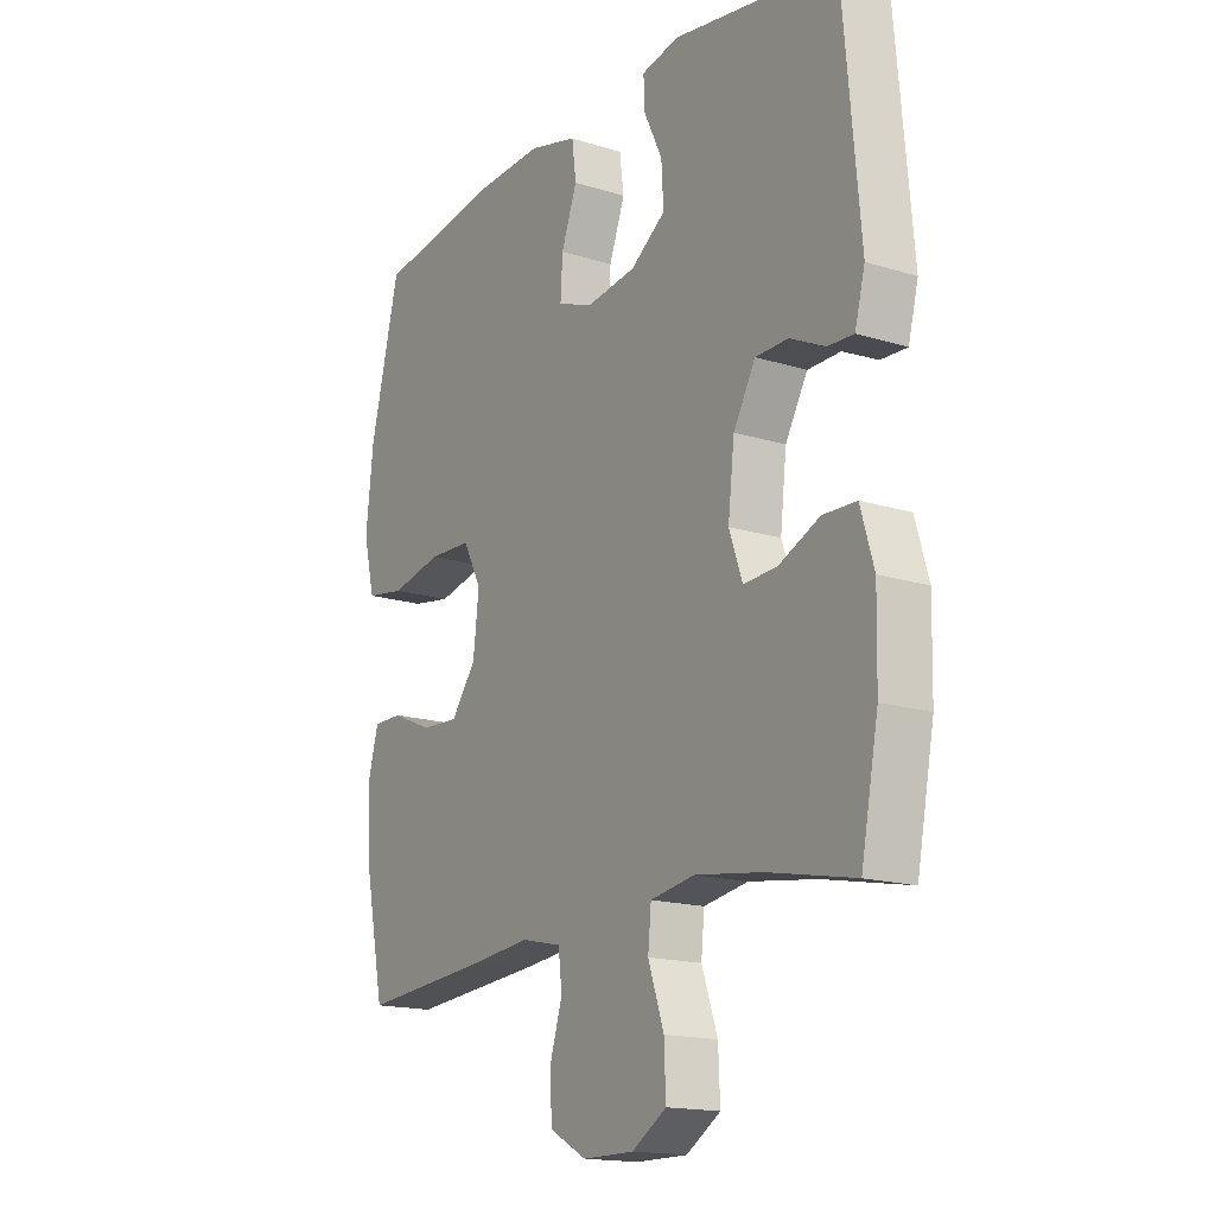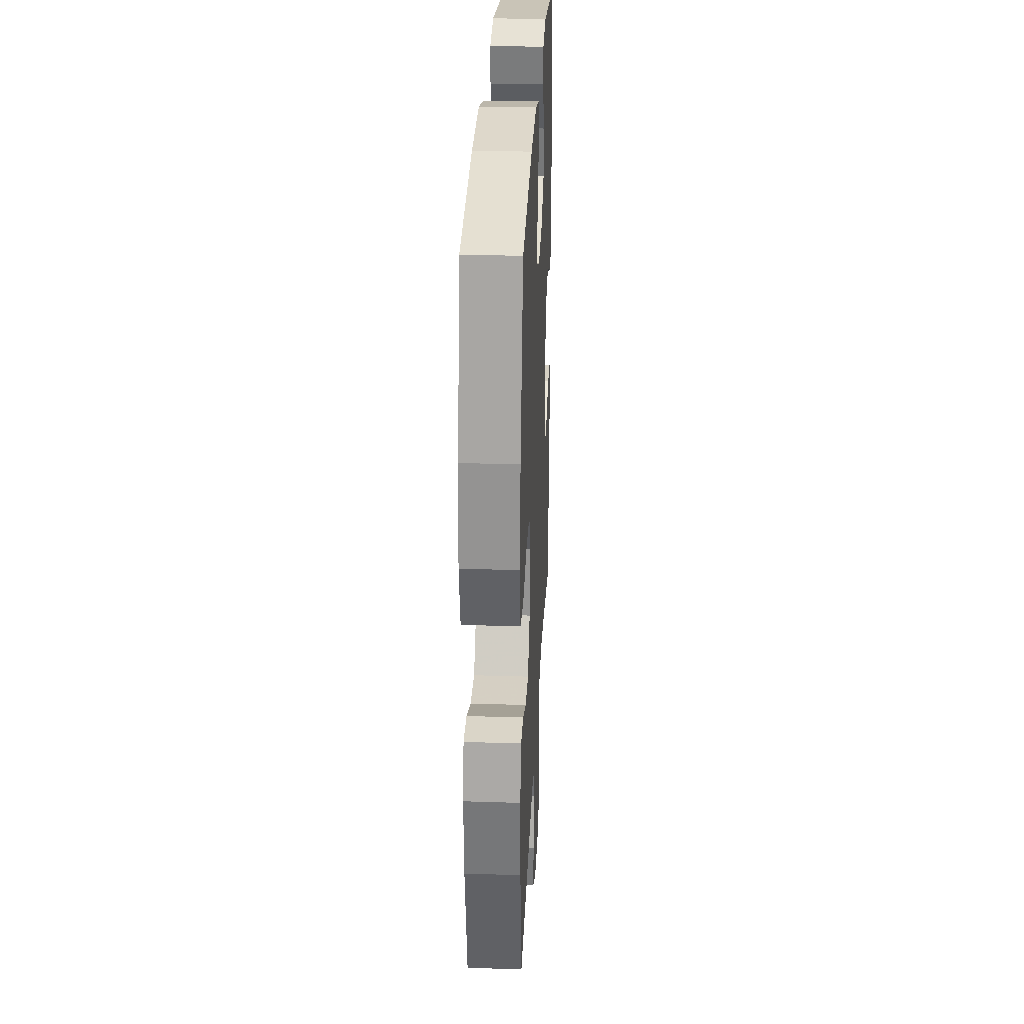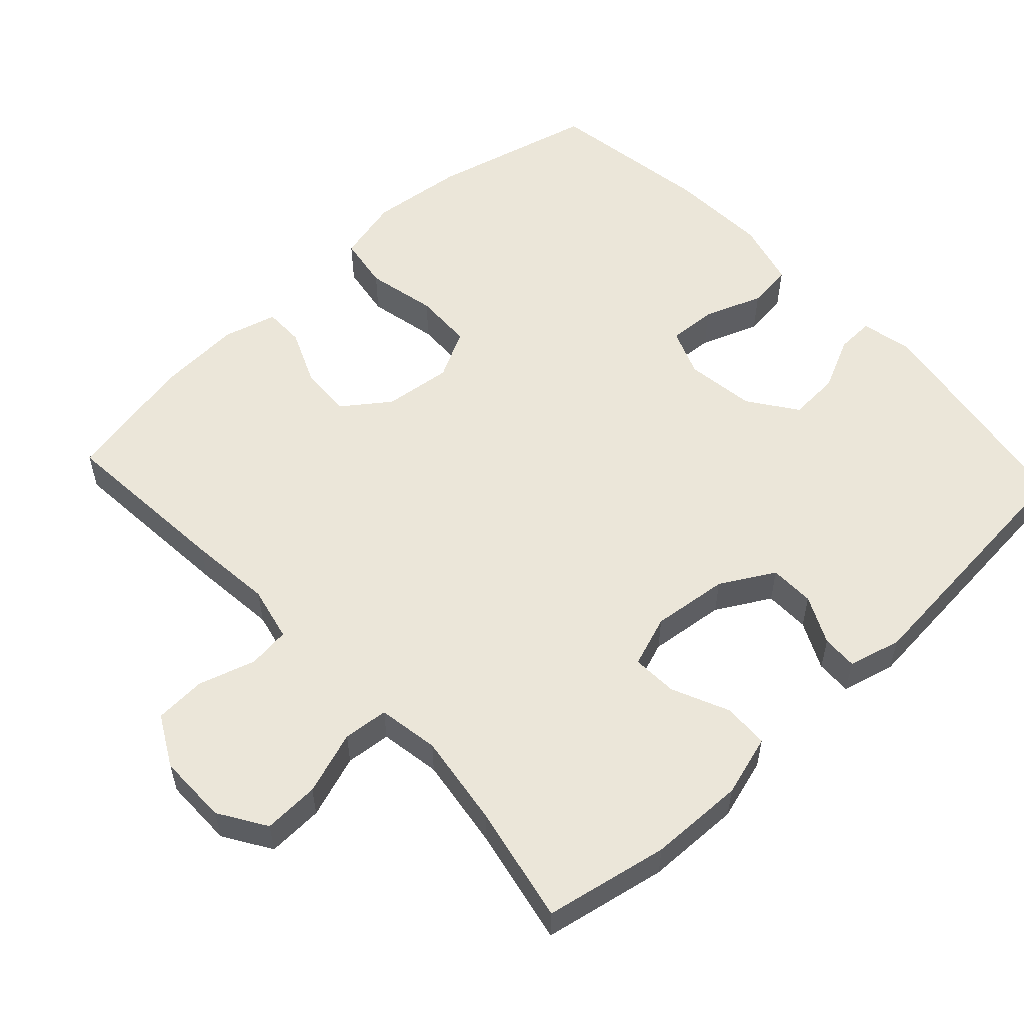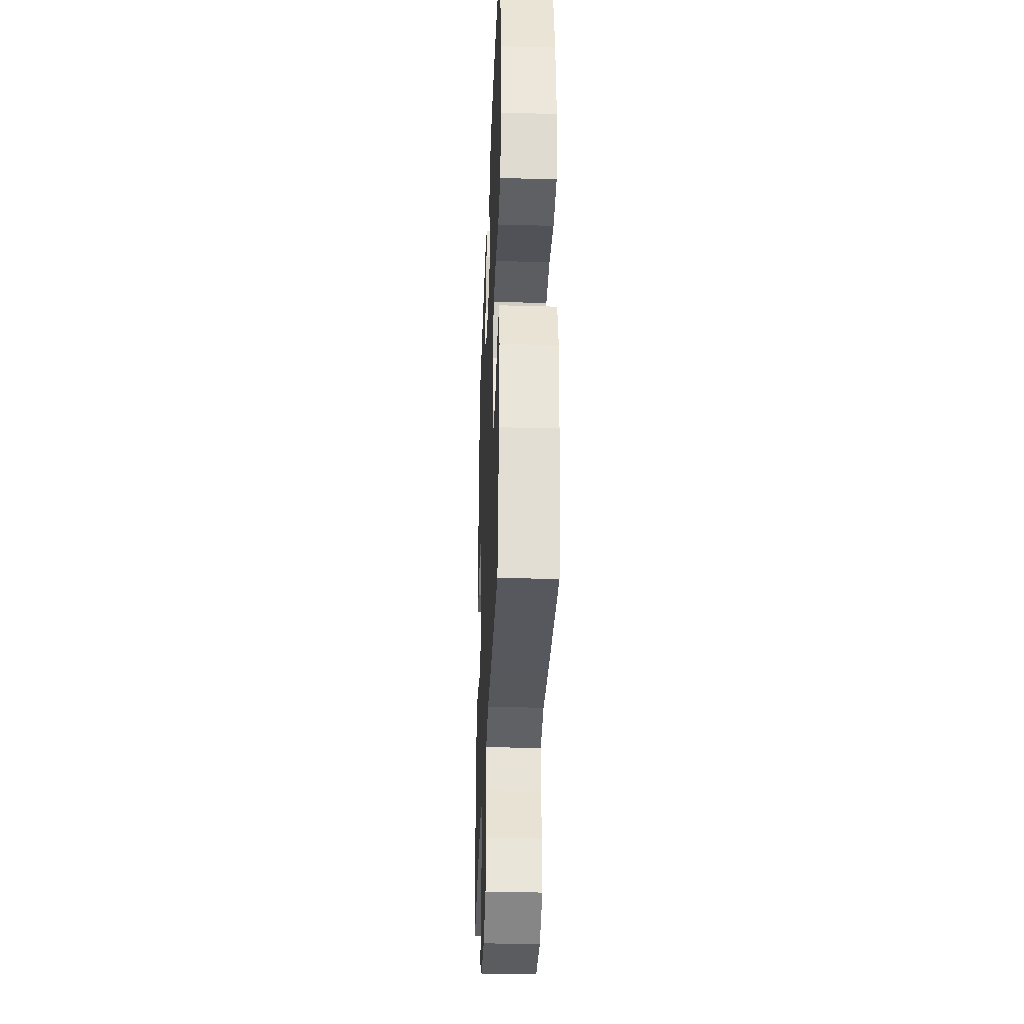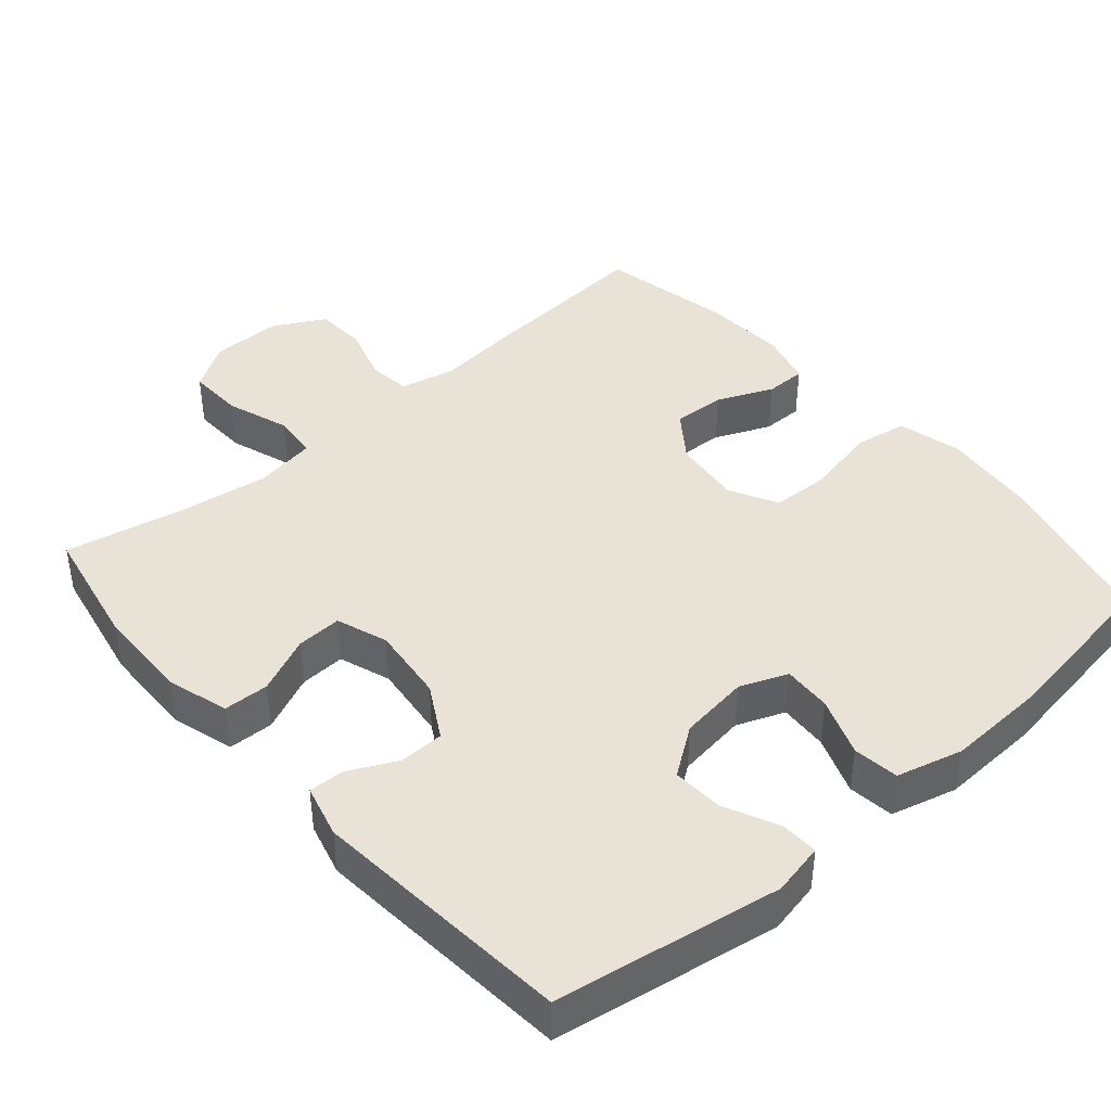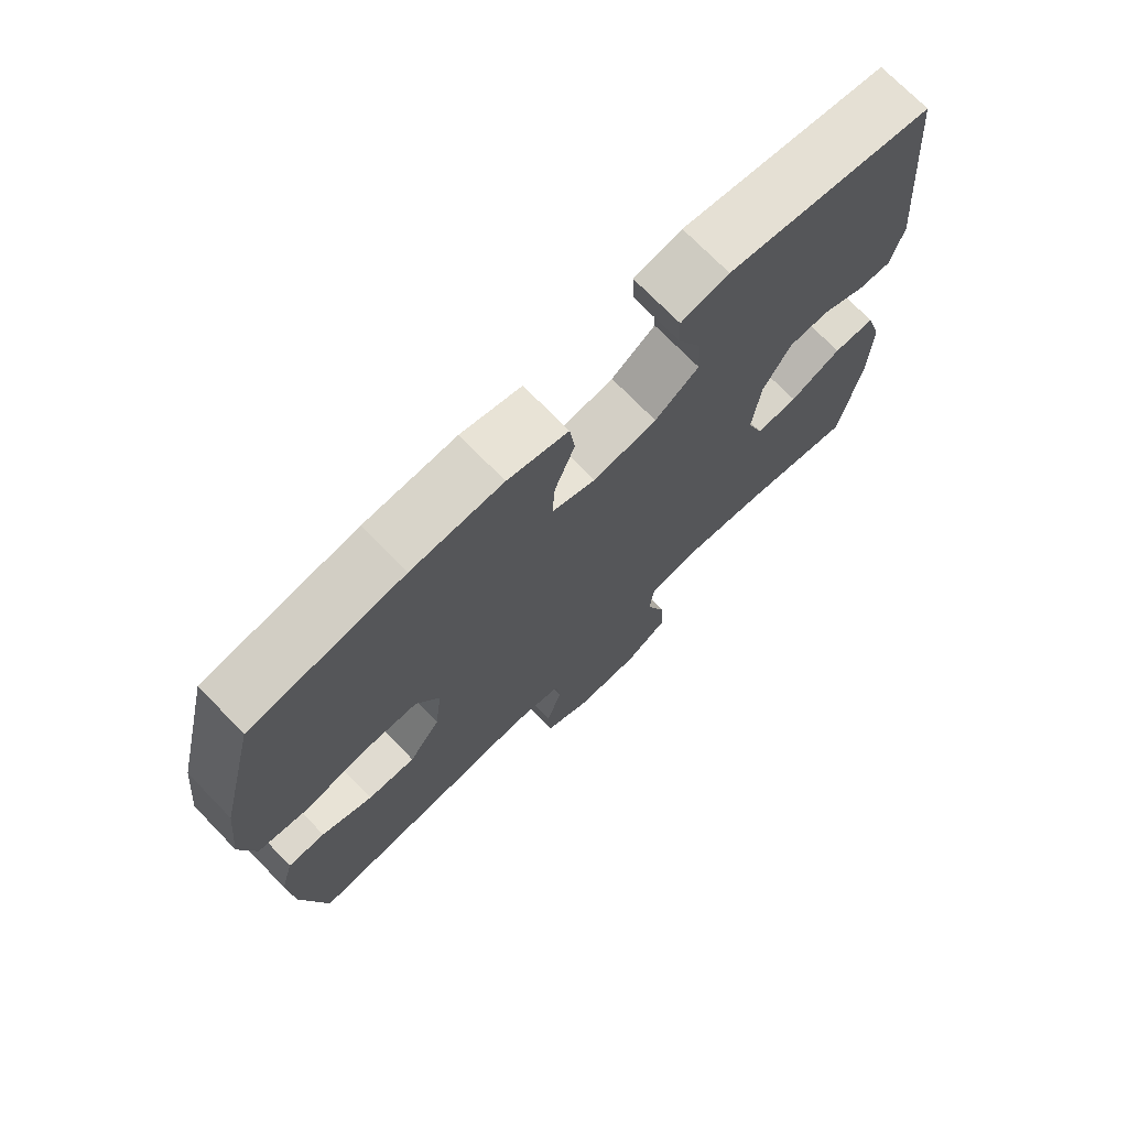
<metadata>
{"format":"obj","ext":"obj","renderer":"f3d","projection":"perspective","resolution":1024,"background":"white","views":[{"elev":-16.5,"azim":-122.5,"up":"+Z"},{"elev":29.1,"azim":92.7,"up":"+Z"},{"elev":55.5,"azim":-132.9,"up":"+Y"},{"elev":-33.6,"azim":87.8,"up":"+Z"},{"elev":41.9,"azim":-40.9,"up":"+Y"},{"elev":72.8,"azim":135.8,"up":"+Z"}]}
</metadata>
<code>
v -0.5 0.07 0.5
v -0.19 0.07 0.551
v -0.118 0.07 0.536
v -0.12 0.07 0.484
v -0.155 0.07 0.41
v -0.159 0.07 0.34
v -0.093 0.07 0.293
v 0.003 0.07 0.28
v 0.069 0.07 0.306
v 0.065 0.07 0.373
v 0.035 0.07 0.454
v 0.043 0.07 0.517
v 0.134 0.07 0.541
v 0.271 0.07 0.535
v 0.5 0.07 0.5
v 0.556 0.07 0.272
v 0.57 0.07 0.143
v 0.548 0.07 0.054
v 0.474 0.07 0.042
v 0.377 0.07 0.063
v 0.296 0.07 0.06
v 0.261 0.07 -0.007
v 0.272 0.07 -0.101
v 0.319 0.07 -0.165
v 0.391 0.07 -0.161
v 0.468 0.07 -0.128
v 0.524 0.07 -0.128
v 0.544 0.07 -0.202
v 0.537 0.07 -0.318
v 0.5 0.07 -0.5
v 0.257 0.07 -0.48
v 0.142 0.07 -0.468
v 0.066 0.07 -0.485
v 0.059 0.07 -0.543
v 0.083 0.07 -0.621
v 0.079 0.07 -0.692
v 0.009 0.07 -0.73
v -0.088 0.07 -0.73
v -0.153 0.07 -0.689
v -0.15 0.07 -0.612
v -0.12 0.07 -0.525
v -0.126 0.07 -0.463
v -0.21 0.07 -0.449
v -0.337 0.07 -0.467
v -0.5 0.07 -0.5
v -0.533 0.07 -0.33
v -0.536 0.07 -0.199
v -0.511 0.07 -0.114
v -0.448 0.07 -0.112
v -0.37 0.07 -0.147
v -0.307 0.07 -0.15
v -0.282 0.07 -0.079
v -0.294 0.07 0.026
v -0.336 0.07 0.1
v -0.398 0.07 0.101
v -0.464 0.07 0.069
v -0.513 0.07 0.067
v -0.532 0.07 0.14
v -0.5 0 0.5
v -0.19 0 0.551
v -0.118 0 0.536
v -0.12 0 0.484
v -0.155 0 0.41
v -0.159 0 0.34
v -0.093 0 0.293
v 0.003 0 0.28
v 0.069 0 0.306
v 0.065 0 0.373
v 0.035 0 0.454
v 0.043 0 0.517
v 0.134 0 0.541
v 0.271 0 0.535
v 0.5 0 0.5
v 0.556 0 0.272
v 0.57 0 0.143
v 0.548 0 0.054
v 0.474 0 0.042
v 0.377 0 0.063
v 0.296 0 0.06
v 0.261 0 -0.007
v 0.272 0 -0.101
v 0.319 0 -0.165
v 0.391 0 -0.161
v 0.468 0 -0.128
v 0.524 0 -0.128
v 0.544 0 -0.202
v 0.537 0 -0.318
v 0.5 0 -0.5
v 0.257 0 -0.48
v 0.142 0 -0.468
v 0.066 0 -0.485
v 0.059 0 -0.543
v 0.083 0 -0.621
v 0.079 0 -0.692
v 0.009 0 -0.73
v -0.088 0 -0.73
v -0.153 0 -0.689
v -0.15 0 -0.612
v -0.12 0 -0.525
v -0.126 0 -0.463
v -0.21 0 -0.449
v -0.337 0 -0.467
v -0.5 0 -0.5
v -0.533 0 -0.33
v -0.536 0 -0.199
v -0.511 0 -0.114
v -0.448 0 -0.112
v -0.37 0 -0.147
v -0.307 0 -0.15
v -0.282 0 -0.079
v -0.294 0 0.026
v -0.336 0 0.1
v -0.398 0 0.101
v -0.464 0 0.069
v -0.513 0 0.067
v -0.532 0 0.14
f 55 56 57 58
f 54 55 58 1
f 53 54 1 2
f 52 53 2
f 47 48 49 50
f 47 50 51
f 44 45 46 47
f 43 44 47 51
f 42 43 51 52
f 38 39 40 41
f 38 41 42
f 37 38 42
f 34 35 36 37
f 33 34 37 42
f 32 33 42 52
f 25 26 27 28
f 24 25 28 29
f 17 18 19 20
f 17 20 21
f 16 17 21
f 15 16 21
f 14 15 21 22
f 10 11 12 13
f 9 10 13 14
f 2 3 4 5
f 2 5 6
f 52 2 6
f 32 52 6 7
f 31 32 7 8
f 24 29 30 31
f 23 24 31
f 22 23 31 8
f 9 14 22
f 8 9 22
f 116 115 114 113
f 59 116 113 112
f 60 59 112 111
f 60 111 110
f 108 107 106 105
f 109 108 105
f 105 104 103 102
f 109 105 102 101
f 110 109 101 100
f 99 98 97 96
f 100 99 96
f 100 96 95
f 95 94 93 92
f 100 95 92 91
f 110 100 91 90
f 86 85 84 83
f 87 86 83 82
f 78 77 76 75
f 79 78 75
f 79 75 74
f 79 74 73
f 80 79 73 72
f 71 70 69 68
f 72 71 68 67
f 63 62 61 60
f 64 63 60
f 64 60 110
f 65 64 110 90
f 66 65 90 89
f 89 88 87 82
f 89 82 81
f 66 89 81 80
f 80 72 67
f 80 67 66
f 1 59 60 2
f 2 60 61 3
f 3 61 62 4
f 4 62 63 5
f 5 63 64 6
f 6 64 65 7
f 7 65 66 8
f 8 66 67 9
f 9 67 68 10
f 10 68 69 11
f 11 69 70 12
f 12 70 71 13
f 13 71 72 14
f 14 72 73 15
f 15 73 74 16
f 16 74 75 17
f 17 75 76 18
f 18 76 77 19
f 19 77 78 20
f 20 78 79 21
f 21 79 80 22
f 22 80 81 23
f 23 81 82 24
f 24 82 83 25
f 25 83 84 26
f 26 84 85 27
f 27 85 86 28
f 28 86 87 29
f 29 87 88 30
f 30 88 89 31
f 31 89 90 32
f 32 90 91 33
f 33 91 92 34
f 34 92 93 35
f 35 93 94 36
f 36 94 95 37
f 37 95 96 38
f 38 96 97 39
f 39 97 98 40
f 40 98 99 41
f 41 99 100 42
f 42 100 101 43
f 43 101 102 44
f 44 102 103 45
f 45 103 104 46
f 46 104 105 47
f 47 105 106 48
f 48 106 107 49
f 49 107 108 50
f 50 108 109 51
f 51 109 110 52
f 52 110 111 53
f 53 111 112 54
f 54 112 113 55
f 55 113 114 56
f 56 114 115 57
f 57 115 116 58
f 58 116 59 1

</code>
